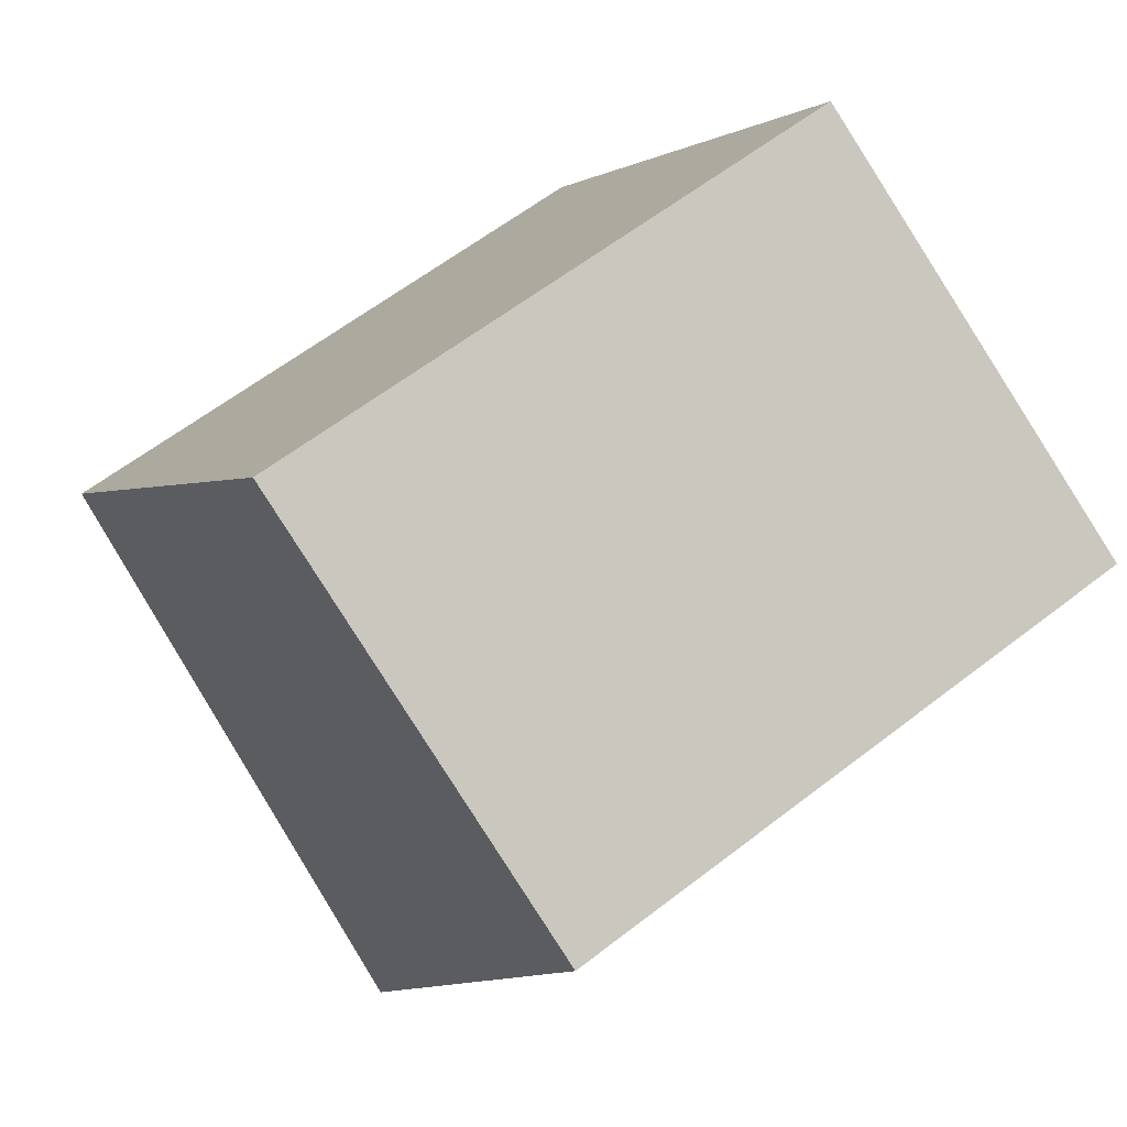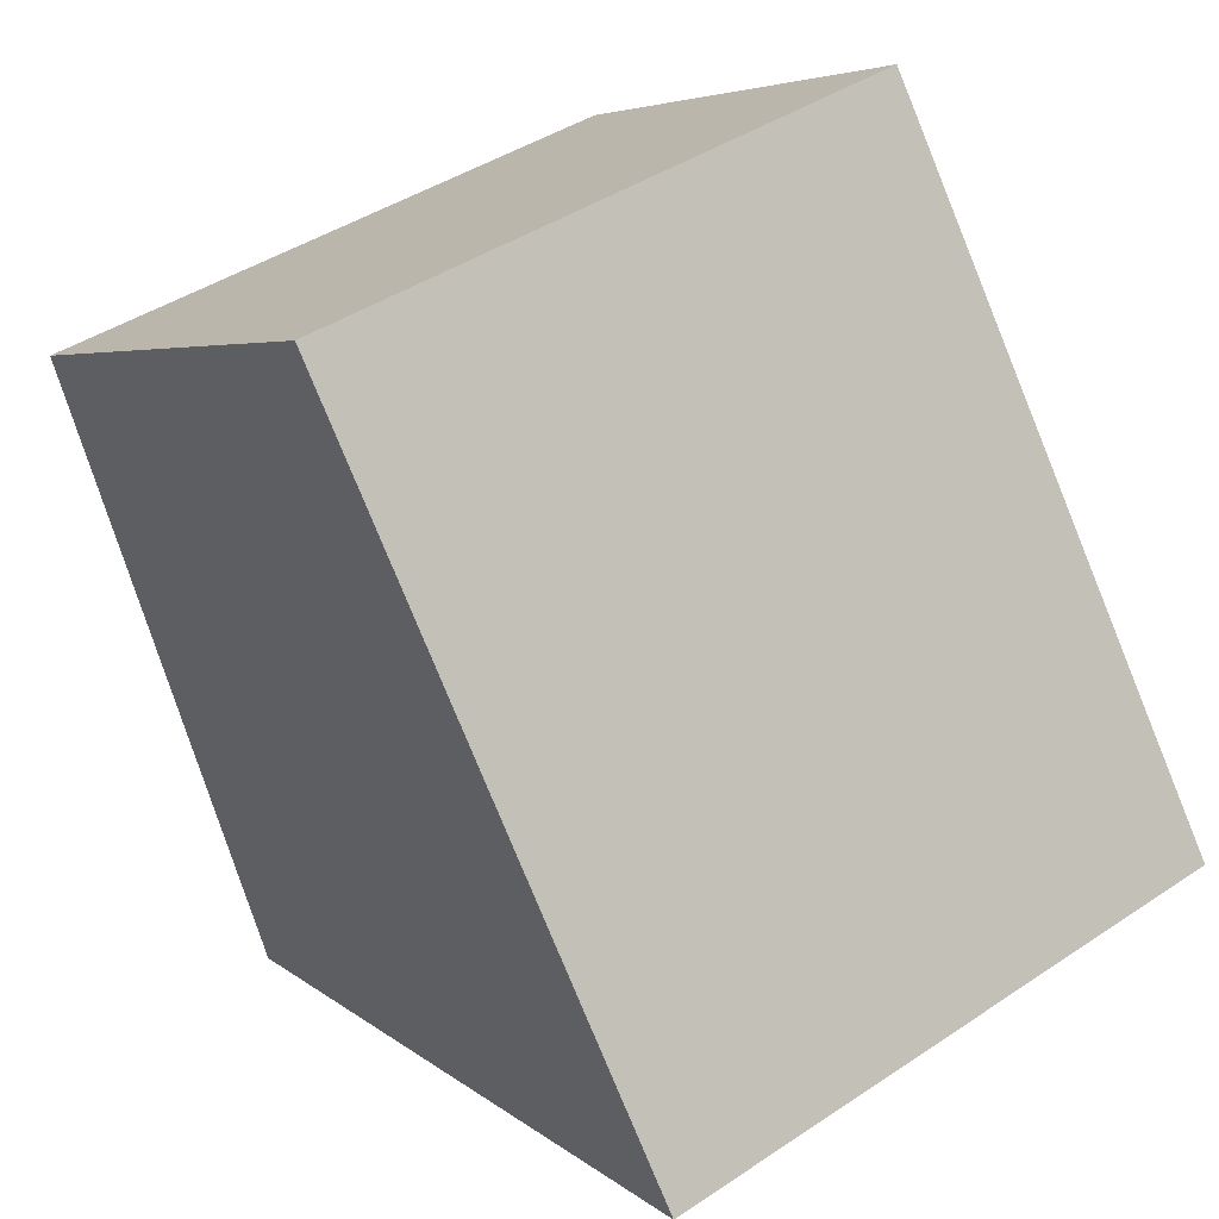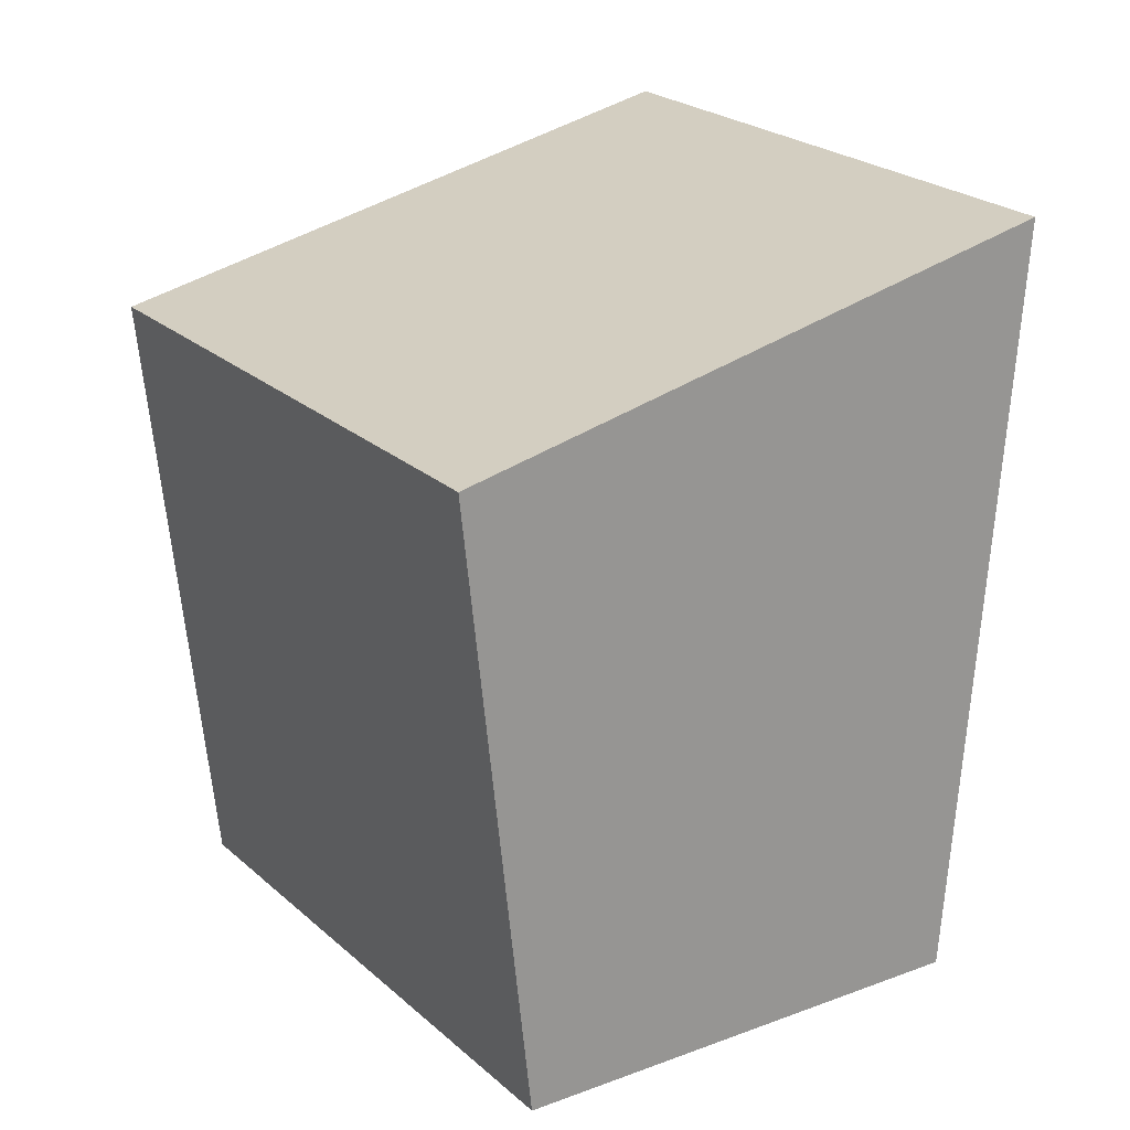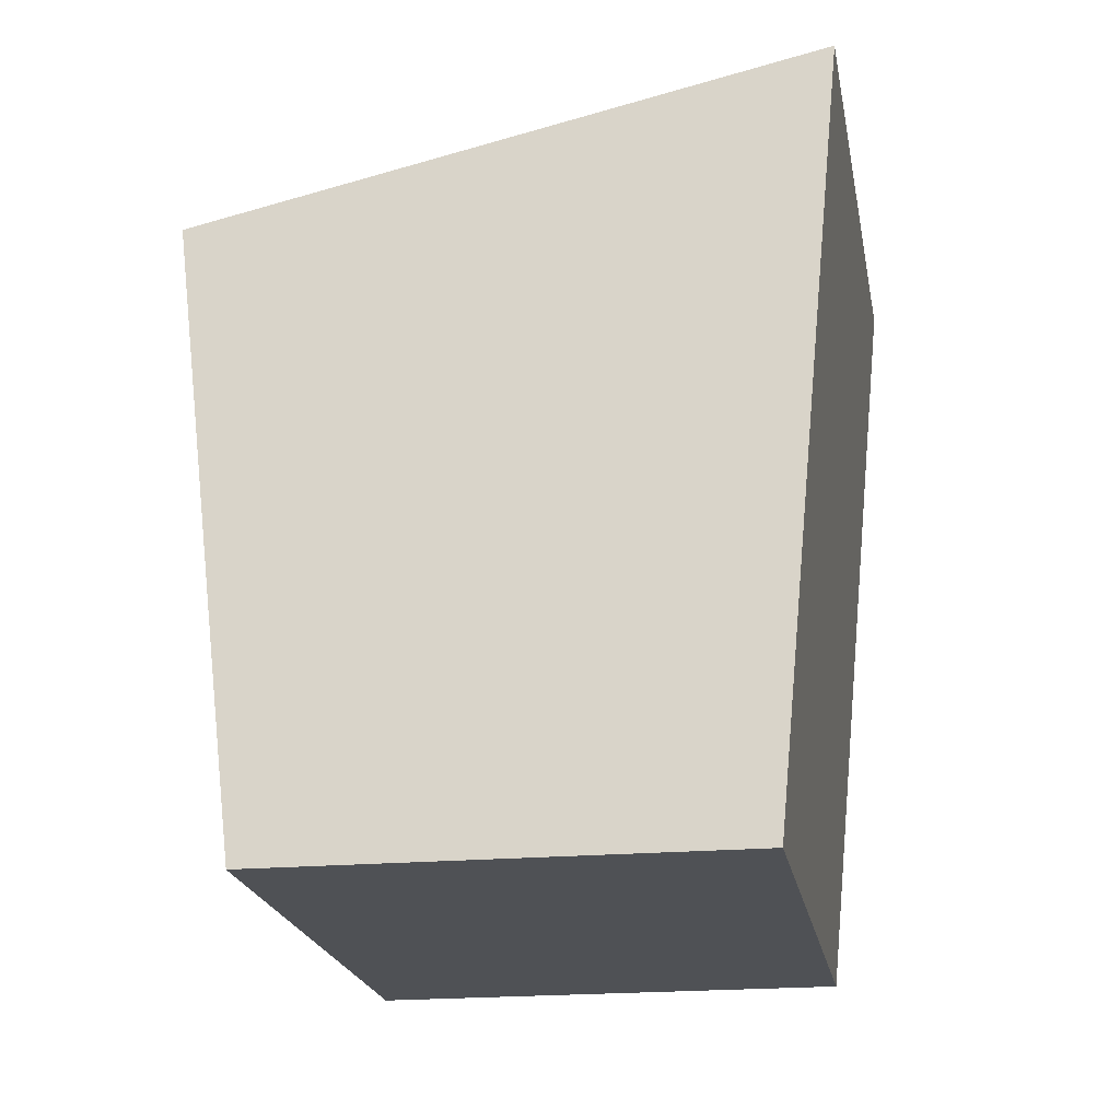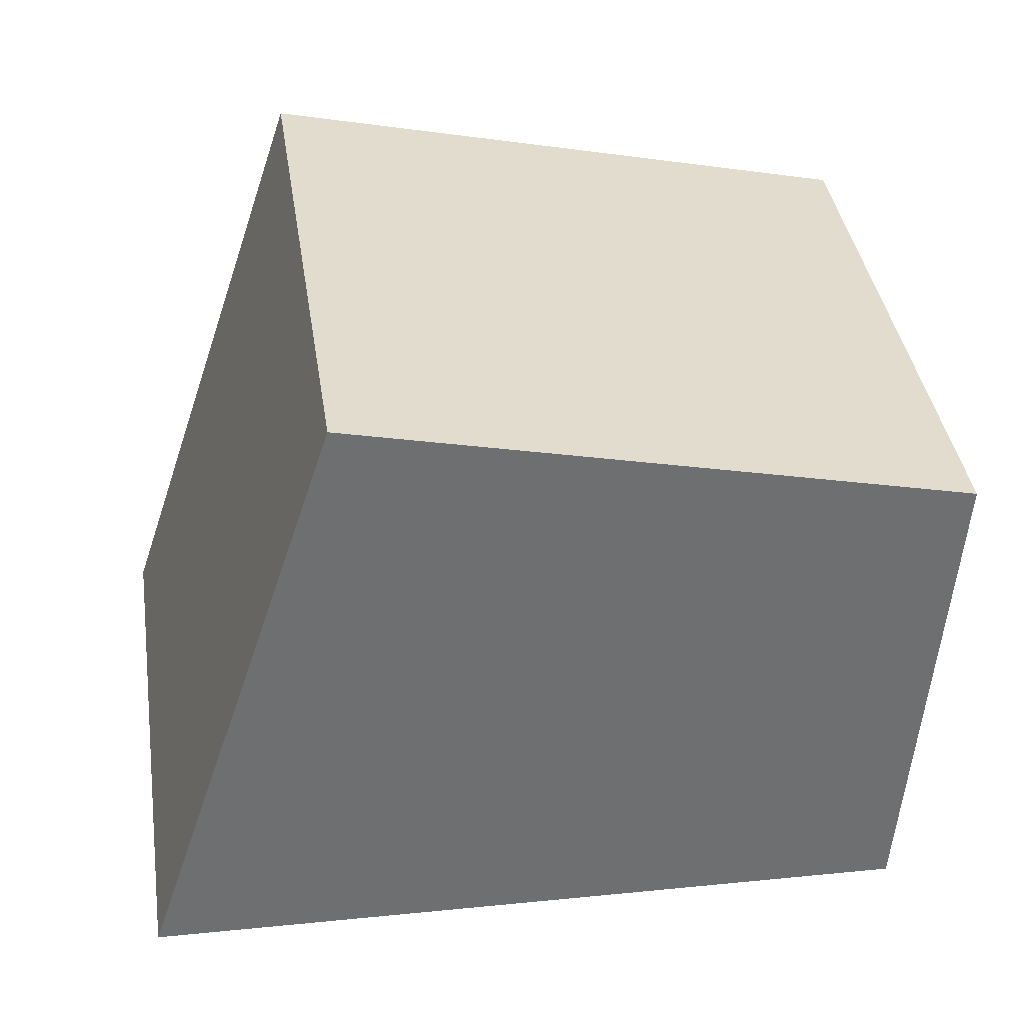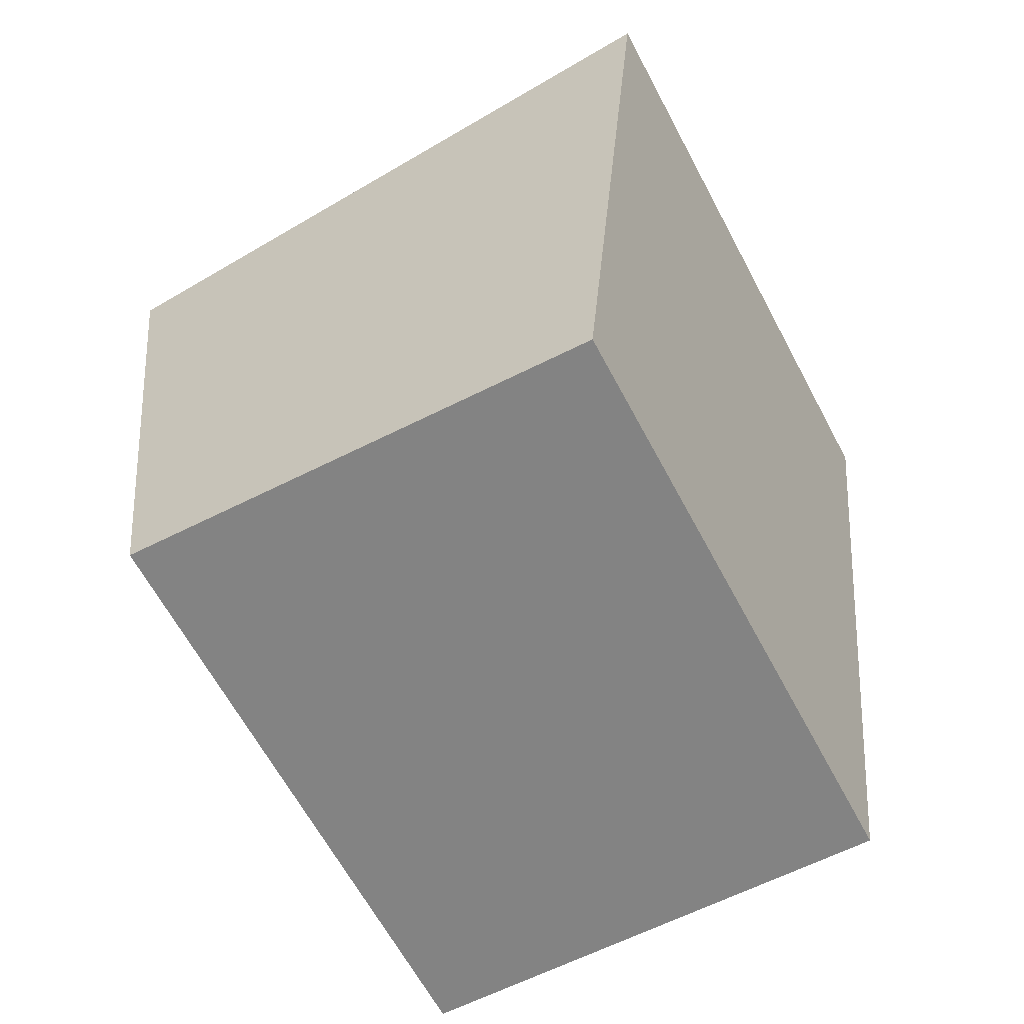
<metadata>
{"format":"obj","ext":"obj","renderer":"f3d","projection":"perspective","resolution":1024,"background":"white","views":[{"elev":-5.5,"azim":-18.7,"up":"+Z"},{"elev":-74.0,"azim":19.4,"up":"+Z"},{"elev":22.3,"azim":21.9,"up":"+Y"},{"elev":-19.6,"azim":64.9,"up":"+Y"},{"elev":1.0,"azim":-99.7,"up":"+Z"},{"elev":-61.0,"azim":82.8,"up":"+Y"}]}
</metadata>
<code>
v -5078 0 1061
v -5770 0 2064
v -4980 1914 918.7
v -5868 1563 2206
v -3693 1914 1806
v -4581 1563 3093
v -3791 0 1948
v -4483 0 2951
f 1 2 4 3
f 3 4 6 5
f 5 6 8 7
f 7 8 2 1
f 2 8 6 4
f 7 1 3 5

</code>
